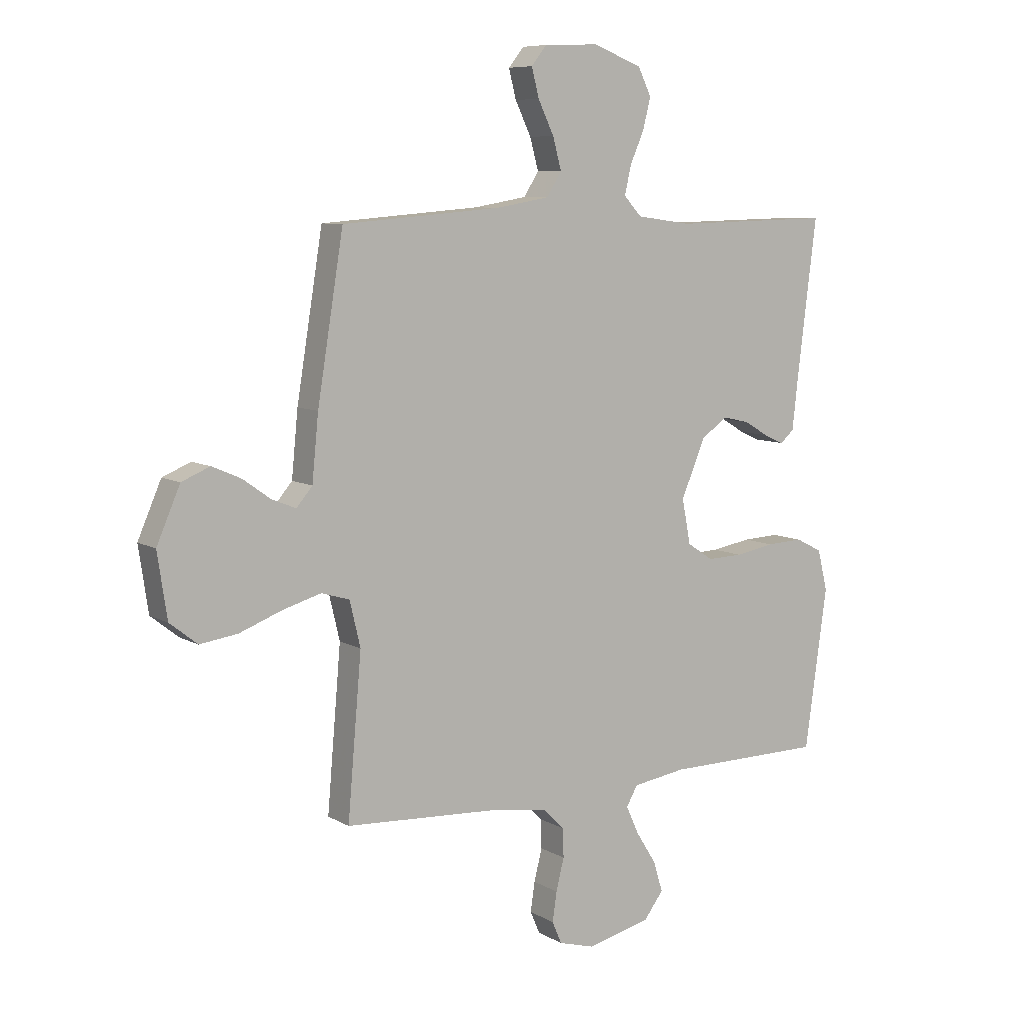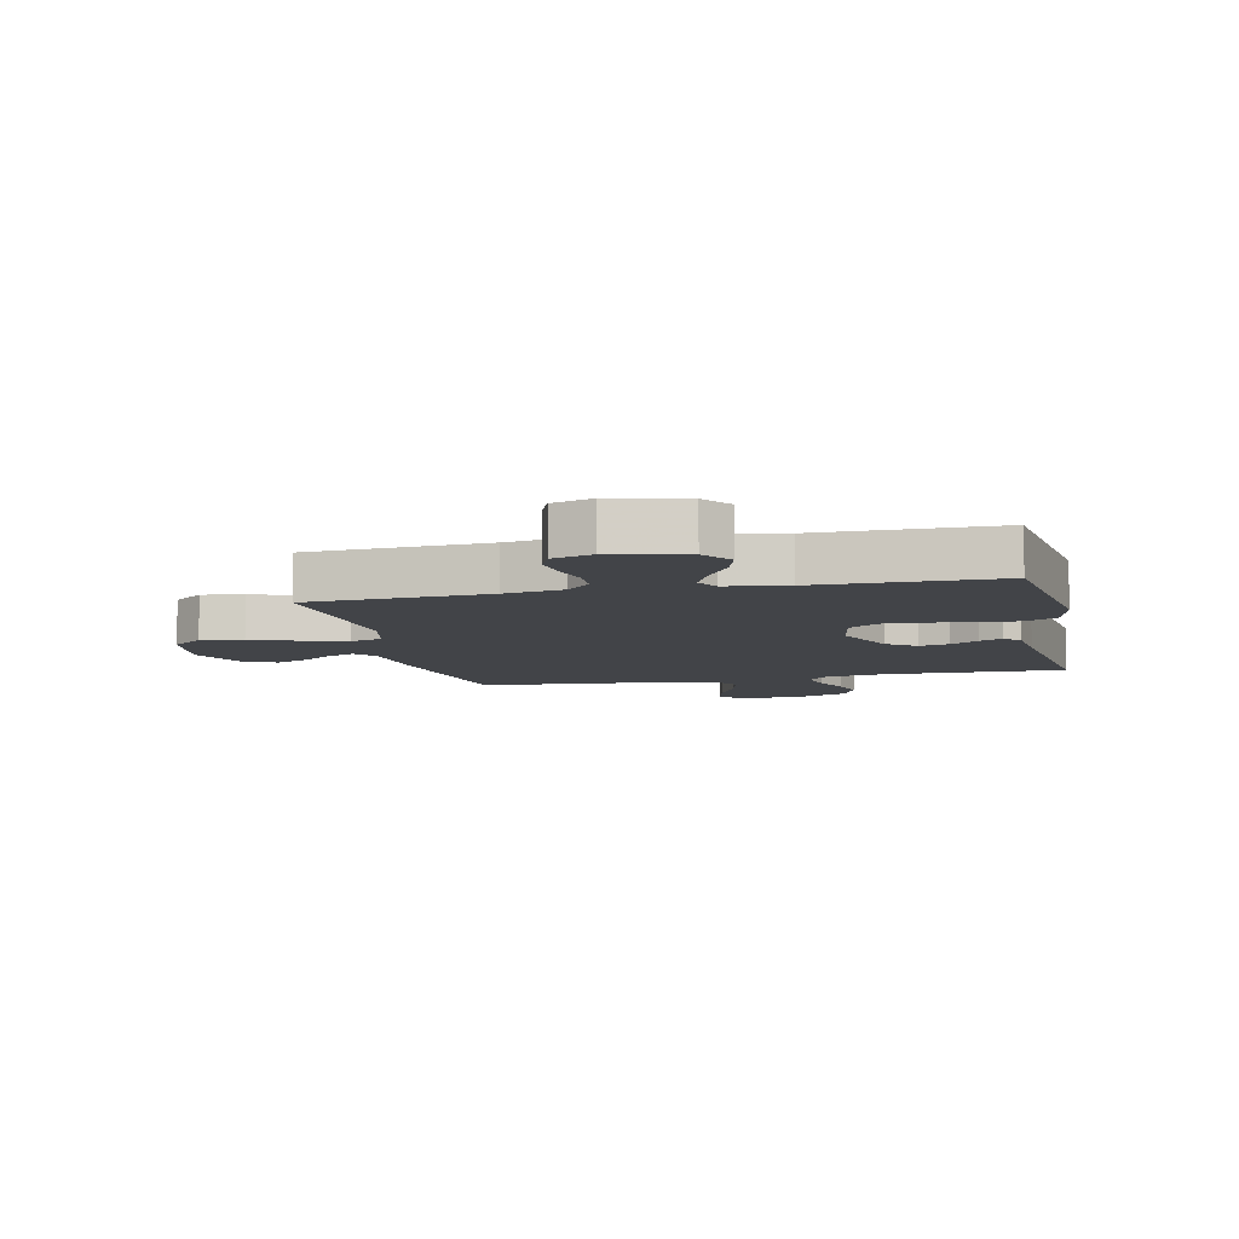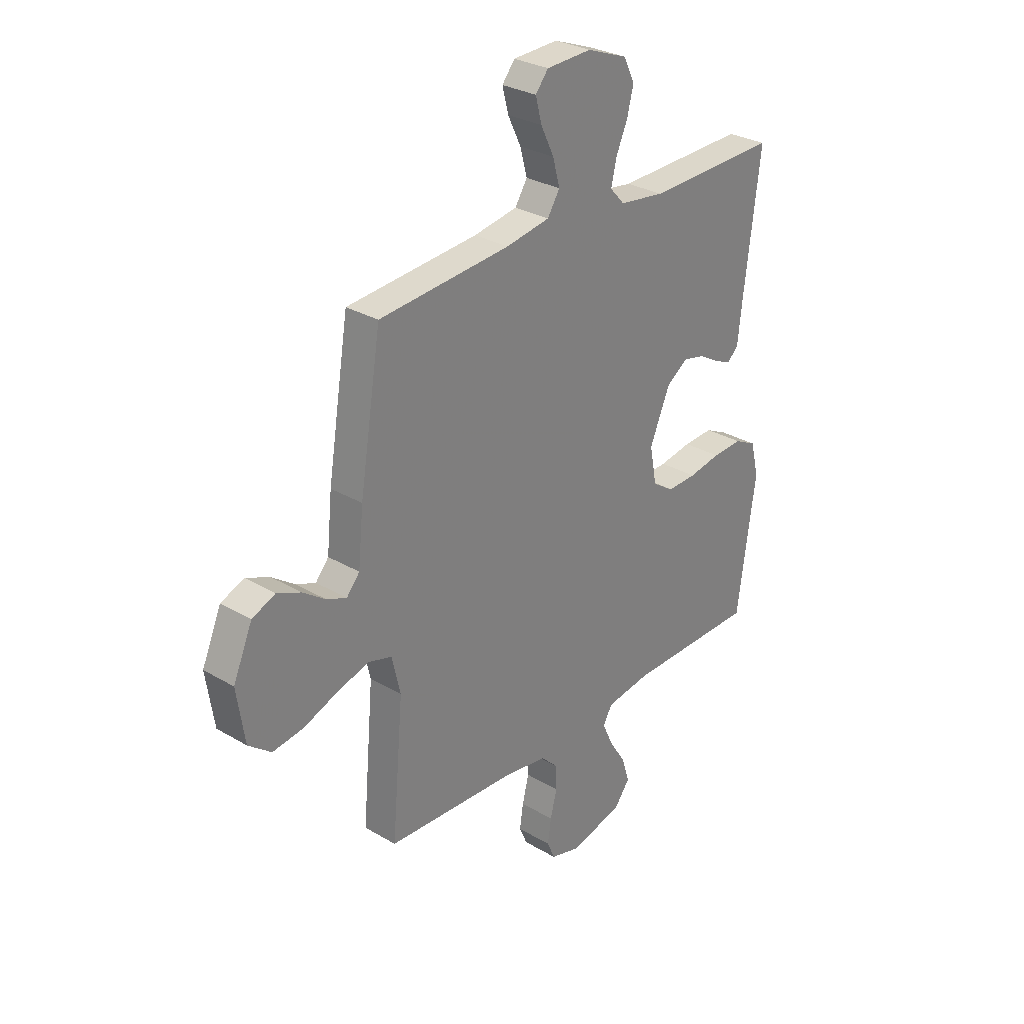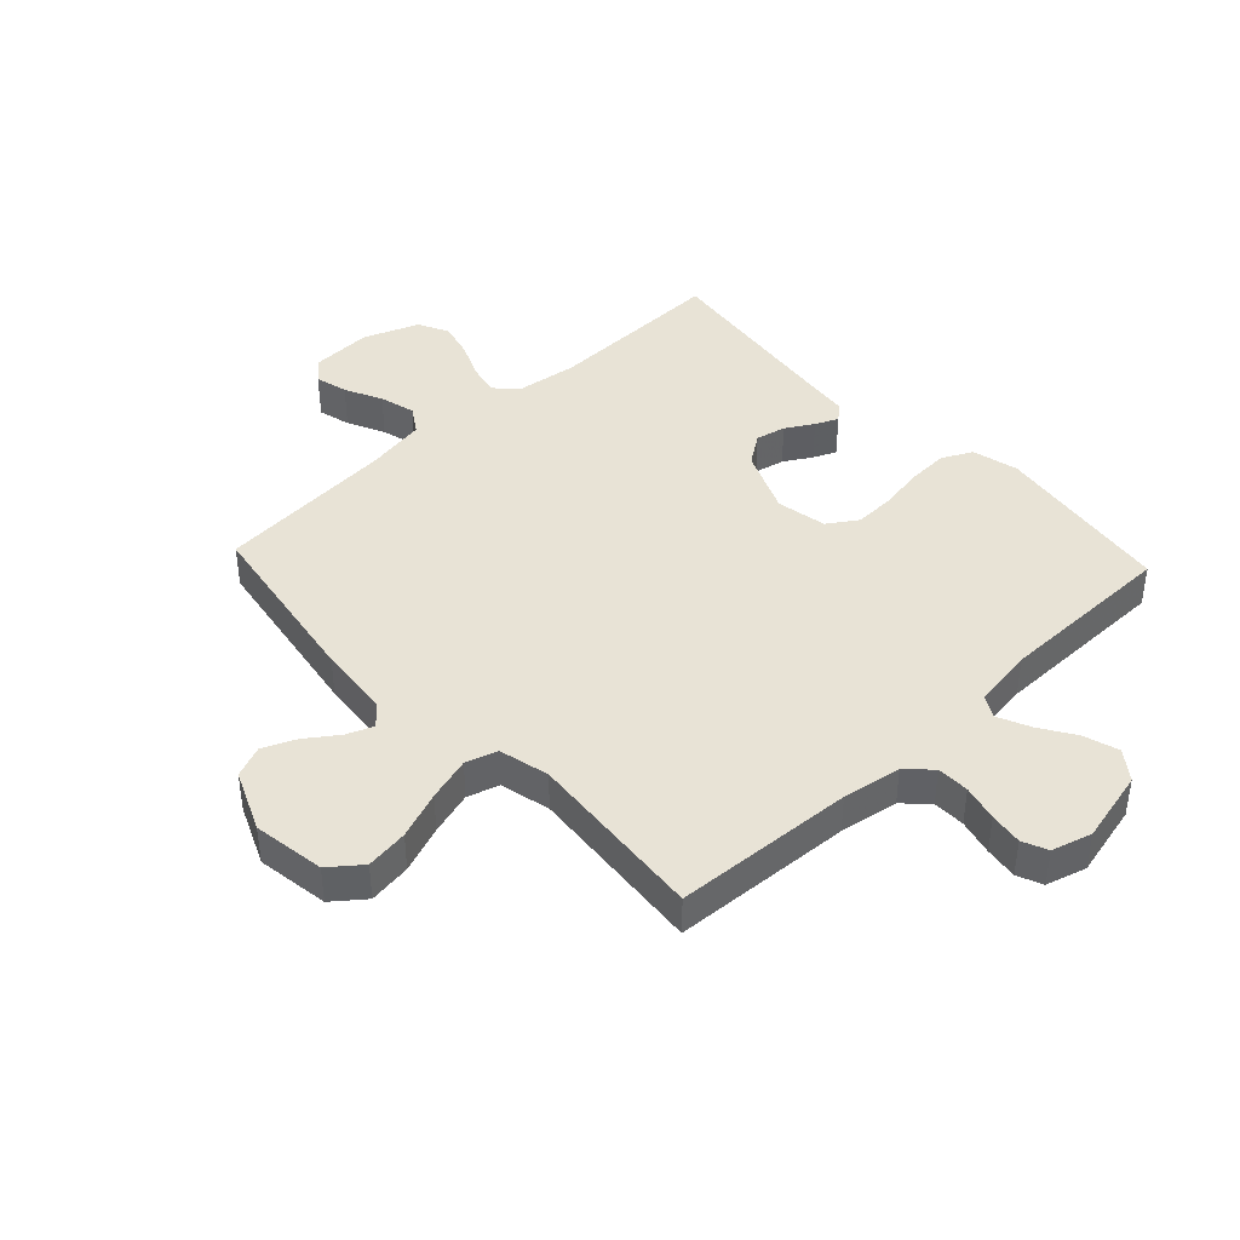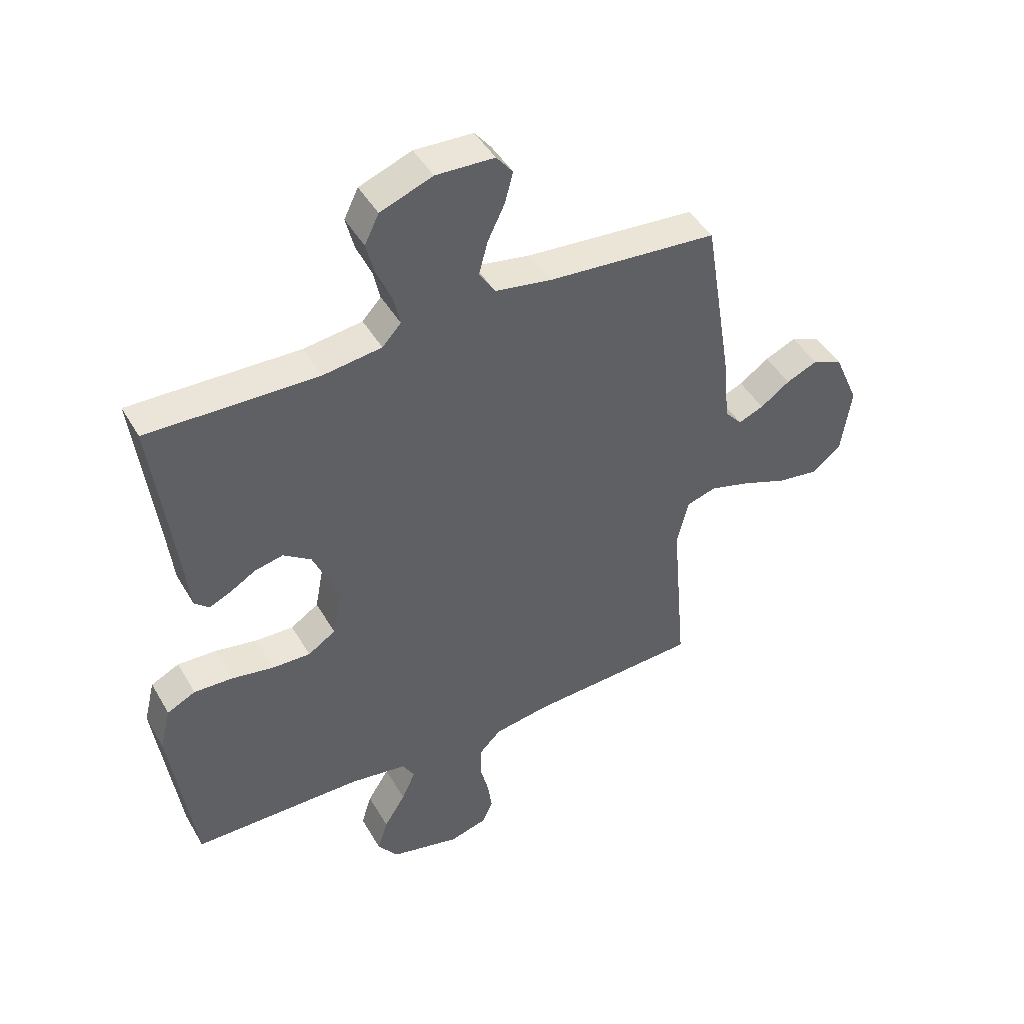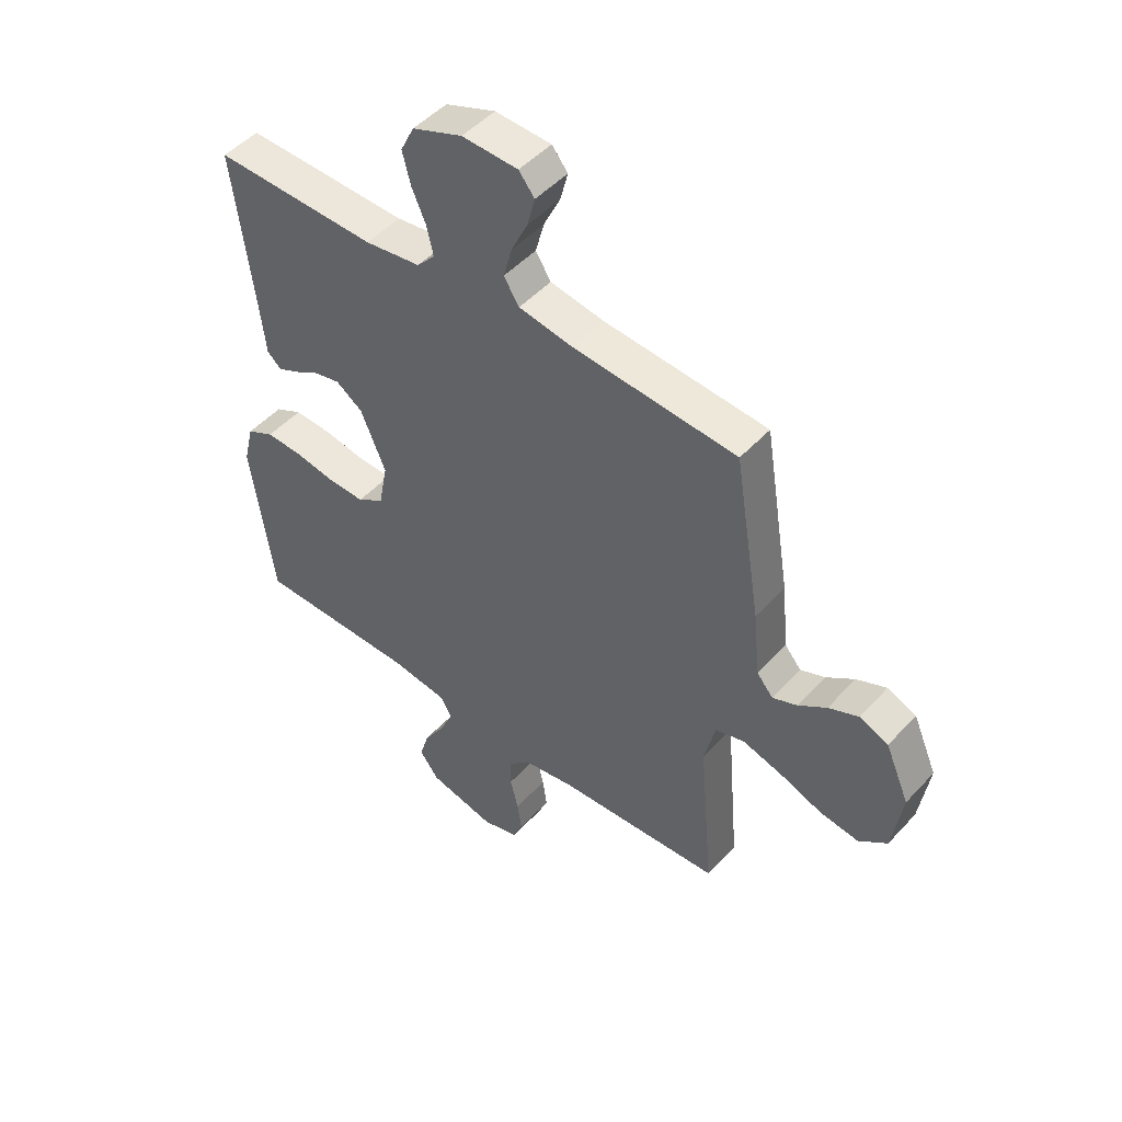
<metadata>
{"format":"obj","ext":"obj","renderer":"f3d","projection":"perspective","resolution":1024,"background":"white","views":[{"elev":8.1,"azim":146.5,"up":"+Z"},{"elev":-8.1,"azim":-167.5,"up":"+Y"},{"elev":29.6,"azim":131.0,"up":"+Z"},{"elev":41.9,"azim":136.9,"up":"+Y"},{"elev":45.1,"azim":-28.5,"up":"+Z"},{"elev":48.5,"azim":40.2,"up":"+Z"}]}
</metadata>
<code>
v 0.5 0.07 0.5
v 0.549 0.07 0.2
v 0.561 0.07 0.079
v 0.591 0.07 0.044
v 0.636 0.07 0.062
v 0.688 0.07 0.099
v 0.743 0.07 0.123
v 0.796 0.07 0.101
v 0.84 0.07 0
v 0.822 0.07 -0.12
v 0.77 0.07 -0.161
v 0.699 0.07 -0.151
v 0.62 0.07 -0.121
v 0.547 0.07 -0.1
v 0.494 0.07 -0.116
v 0.474 0.07 -0.2
v 0.5 0.07 -0.5
v 0.2 0.07 -0.517
v 0.102 0.07 -0.533
v 0.063 0.07 -0.572
v 0.062 0.07 -0.626
v 0.077 0.07 -0.686
v 0.085 0.07 -0.741
v 0.067 0.07 -0.783
v 0 0.07 -0.802
v -0.122 0.07 -0.773
v -0.158 0.07 -0.725
v -0.14 0.07 -0.667
v -0.102 0.07 -0.607
v -0.078 0.07 -0.554
v -0.099 0.07 -0.517
v -0.2 0.07 -0.502
v -0.5 0.07 -0.5
v -0.542 0.07 -0.2
v -0.523 0.07 -0.123
v -0.473 0.07 -0.098
v -0.404 0.07 -0.101
v -0.33 0.07 -0.114
v -0.263 0.07 -0.116
v -0.214 0.07 -0.084
v -0.198 0.07 0
v -0.244 0.07 0.108
v -0.293 0.07 0.142
v -0.343 0.07 0.131
v -0.389 0.07 0.104
v -0.427 0.07 0.087
v -0.453 0.07 0.11
v -0.463 0.07 0.2
v -0.5 0.07 0.5
v -0.2 0.07 0.493
v -0.097 0.07 0.507
v -0.064 0.07 0.543
v -0.076 0.07 0.596
v -0.102 0.07 0.655
v -0.117 0.07 0.714
v -0.092 0.07 0.765
v 0 0.07 0.8
v 0.103 0.07 0.796
v 0.132 0.07 0.76
v 0.118 0.07 0.706
v 0.088 0.07 0.644
v 0.072 0.07 0.585
v 0.1 0.07 0.541
v 0.2 0.07 0.524
v 0.5 0 0.5
v 0.549 0 0.2
v 0.561 0 0.079
v 0.591 0 0.044
v 0.636 0 0.062
v 0.688 0 0.099
v 0.743 0 0.123
v 0.796 0 0.101
v 0.84 0 0
v 0.822 0 -0.12
v 0.77 0 -0.161
v 0.699 0 -0.151
v 0.62 0 -0.121
v 0.547 0 -0.1
v 0.494 0 -0.116
v 0.474 0 -0.2
v 0.5 0 -0.5
v 0.2 0 -0.517
v 0.102 0 -0.533
v 0.063 0 -0.572
v 0.062 0 -0.626
v 0.077 0 -0.686
v 0.085 0 -0.741
v 0.067 0 -0.783
v 0 0 -0.802
v -0.122 0 -0.773
v -0.158 0 -0.725
v -0.14 0 -0.667
v -0.102 0 -0.607
v -0.078 0 -0.554
v -0.099 0 -0.517
v -0.2 0 -0.502
v -0.5 0 -0.5
v -0.542 0 -0.2
v -0.523 0 -0.123
v -0.473 0 -0.098
v -0.404 0 -0.101
v -0.33 0 -0.114
v -0.263 0 -0.116
v -0.214 0 -0.084
v -0.198 0 0
v -0.244 0 0.108
v -0.293 0 0.142
v -0.343 0 0.131
v -0.389 0 0.104
v -0.427 0 0.087
v -0.453 0 0.11
v -0.463 0 0.2
v -0.5 0 0.5
v -0.2 0 0.493
v -0.097 0 0.507
v -0.064 0 0.543
v -0.076 0 0.596
v -0.102 0 0.655
v -0.117 0 0.714
v -0.092 0 0.765
v 0 0 0.8
v 0.103 0 0.796
v 0.132 0 0.76
v 0.118 0 0.706
v 0.088 0 0.644
v 0.072 0 0.585
v 0.1 0 0.541
v 0.2 0 0.524
f 58 59 60 61
f 58 61 62
f 57 58 62
f 56 57 62
f 53 54 55 56
f 52 53 56 62
f 51 52 62 63
f 48 49 50
f 48 50 51
f 44 45 46 47
f 43 44 47 48
f 35 36 37 38
f 35 38 39
f 32 33 34 35
f 31 32 35 39
f 30 31 39 40
f 26 27 28 29
f 26 29 30
f 25 26 30
f 21 22 23 24
f 21 24 25 30
f 16 17 18
f 15 16 18 19
f 10 11 12 13
f 10 13 14
f 9 10 14
f 8 9 14 15
f 5 6 7 8
f 4 5 8 15
f 64 1 2 3
f 51 63 64 3
f 43 48 51 3
f 21 30 40 41
f 20 21 41
f 20 41 42
f 19 20 42
f 15 19 42
f 15 42 43
f 3 4 15 43
f 125 124 123 122
f 126 125 122
f 126 122 121
f 126 121 120
f 120 119 118 117
f 126 120 117 116
f 127 126 116 115
f 114 113 112
f 115 114 112
f 111 110 109 108
f 112 111 108 107
f 102 101 100 99
f 103 102 99
f 99 98 97 96
f 103 99 96 95
f 104 103 95 94
f 93 92 91 90
f 94 93 90
f 94 90 89
f 88 87 86 85
f 94 89 88 85
f 82 81 80
f 83 82 80 79
f 77 76 75 74
f 78 77 74
f 78 74 73
f 79 78 73 72
f 72 71 70 69
f 79 72 69 68
f 67 66 65 128
f 67 128 127 115
f 67 115 112 107
f 105 104 94 85
f 105 85 84
f 106 105 84
f 106 84 83
f 106 83 79
f 107 106 79
f 107 79 68 67
f 1 65 66 2
f 2 66 67 3
f 3 67 68 4
f 4 68 69 5
f 5 69 70 6
f 6 70 71 7
f 7 71 72 8
f 8 72 73 9
f 9 73 74 10
f 10 74 75 11
f 11 75 76 12
f 12 76 77 13
f 13 77 78 14
f 14 78 79 15
f 15 79 80 16
f 16 80 81 17
f 17 81 82 18
f 18 82 83 19
f 19 83 84 20
f 20 84 85 21
f 21 85 86 22
f 22 86 87 23
f 23 87 88 24
f 24 88 89 25
f 25 89 90 26
f 26 90 91 27
f 27 91 92 28
f 28 92 93 29
f 29 93 94 30
f 30 94 95 31
f 31 95 96 32
f 32 96 97 33
f 33 97 98 34
f 34 98 99 35
f 35 99 100 36
f 36 100 101 37
f 37 101 102 38
f 38 102 103 39
f 39 103 104 40
f 40 104 105 41
f 41 105 106 42
f 42 106 107 43
f 43 107 108 44
f 44 108 109 45
f 45 109 110 46
f 46 110 111 47
f 47 111 112 48
f 48 112 113 49
f 49 113 114 50
f 50 114 115 51
f 51 115 116 52
f 52 116 117 53
f 53 117 118 54
f 54 118 119 55
f 55 119 120 56
f 56 120 121 57
f 57 121 122 58
f 58 122 123 59
f 59 123 124 60
f 60 124 125 61
f 61 125 126 62
f 62 126 127 63
f 63 127 128 64
f 64 128 65 1

</code>
